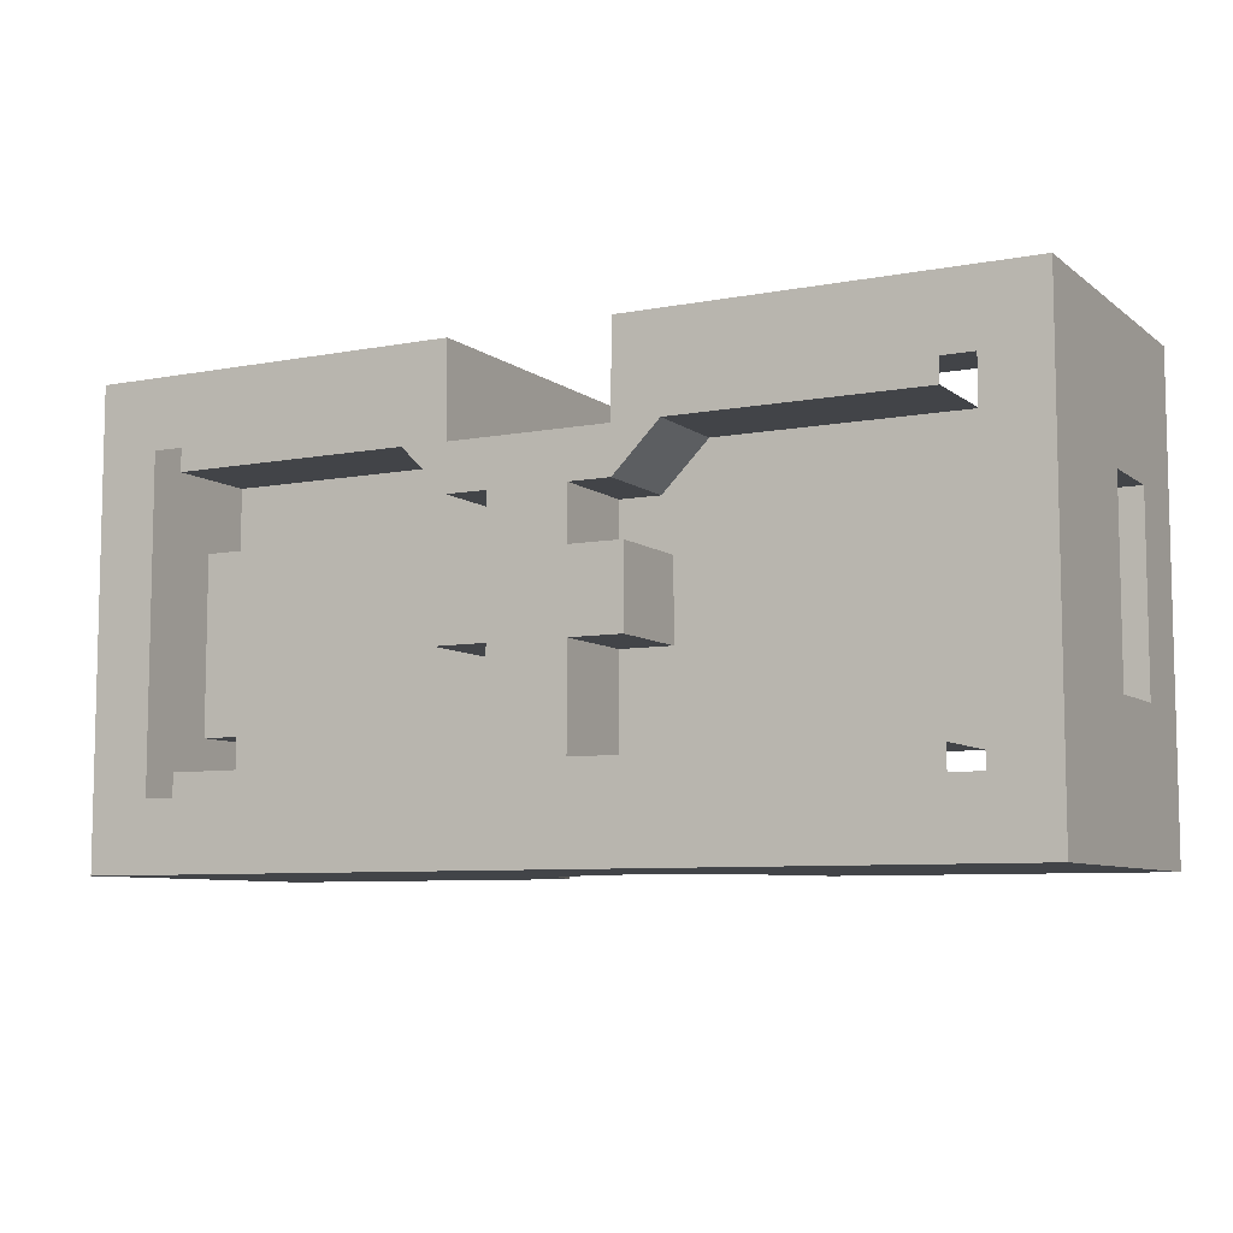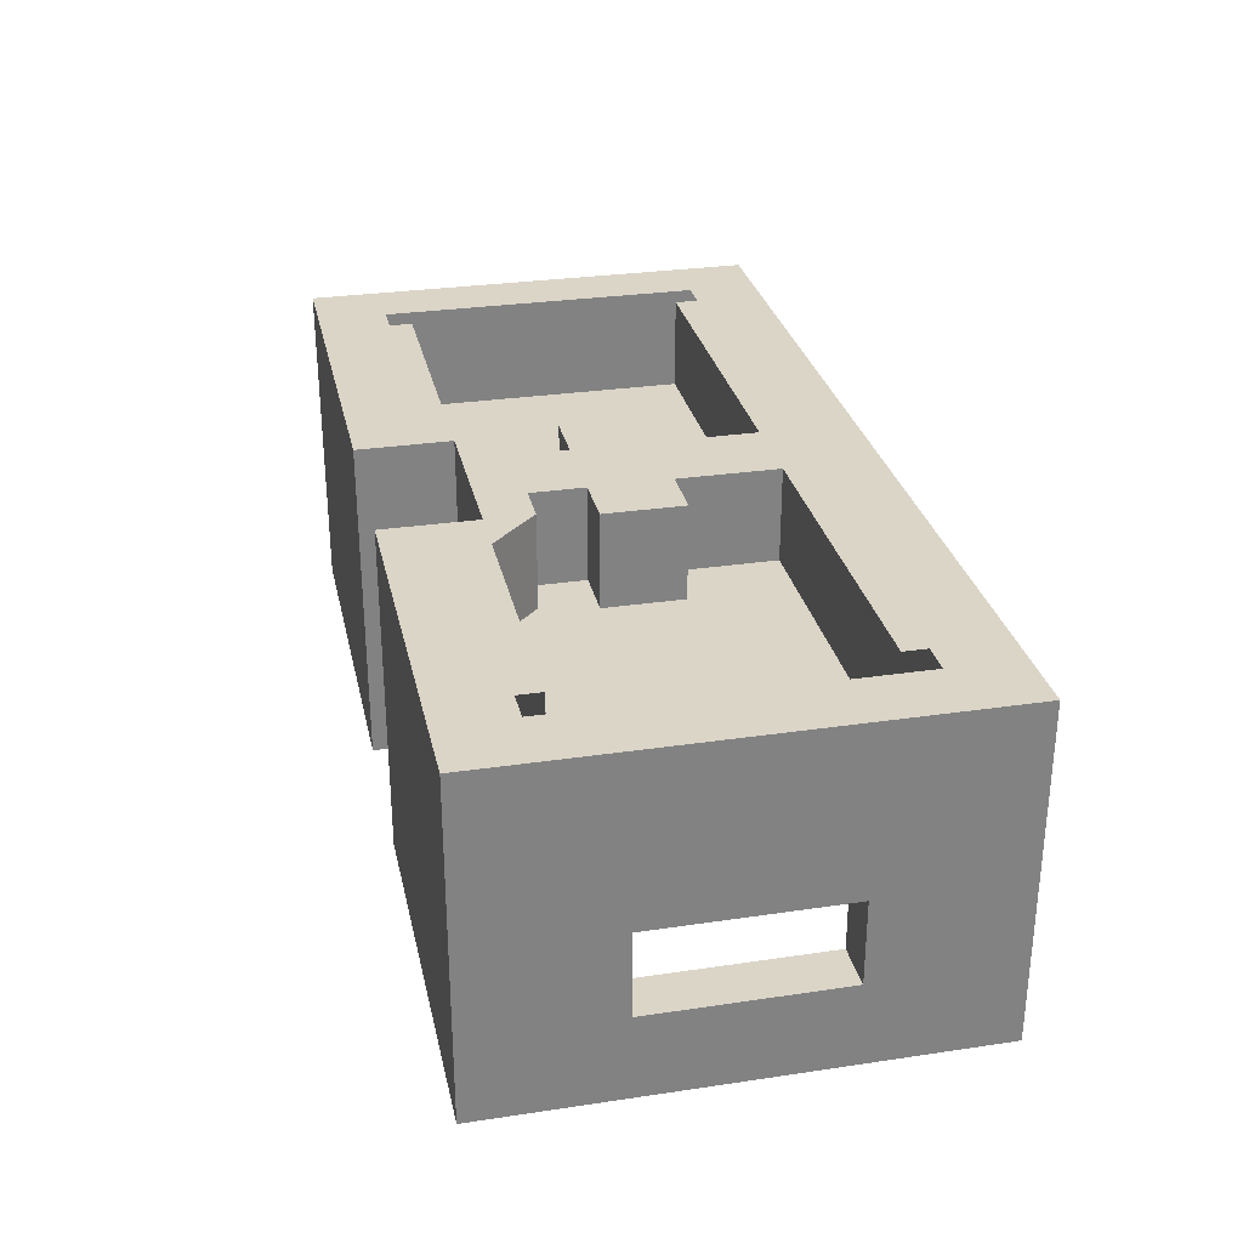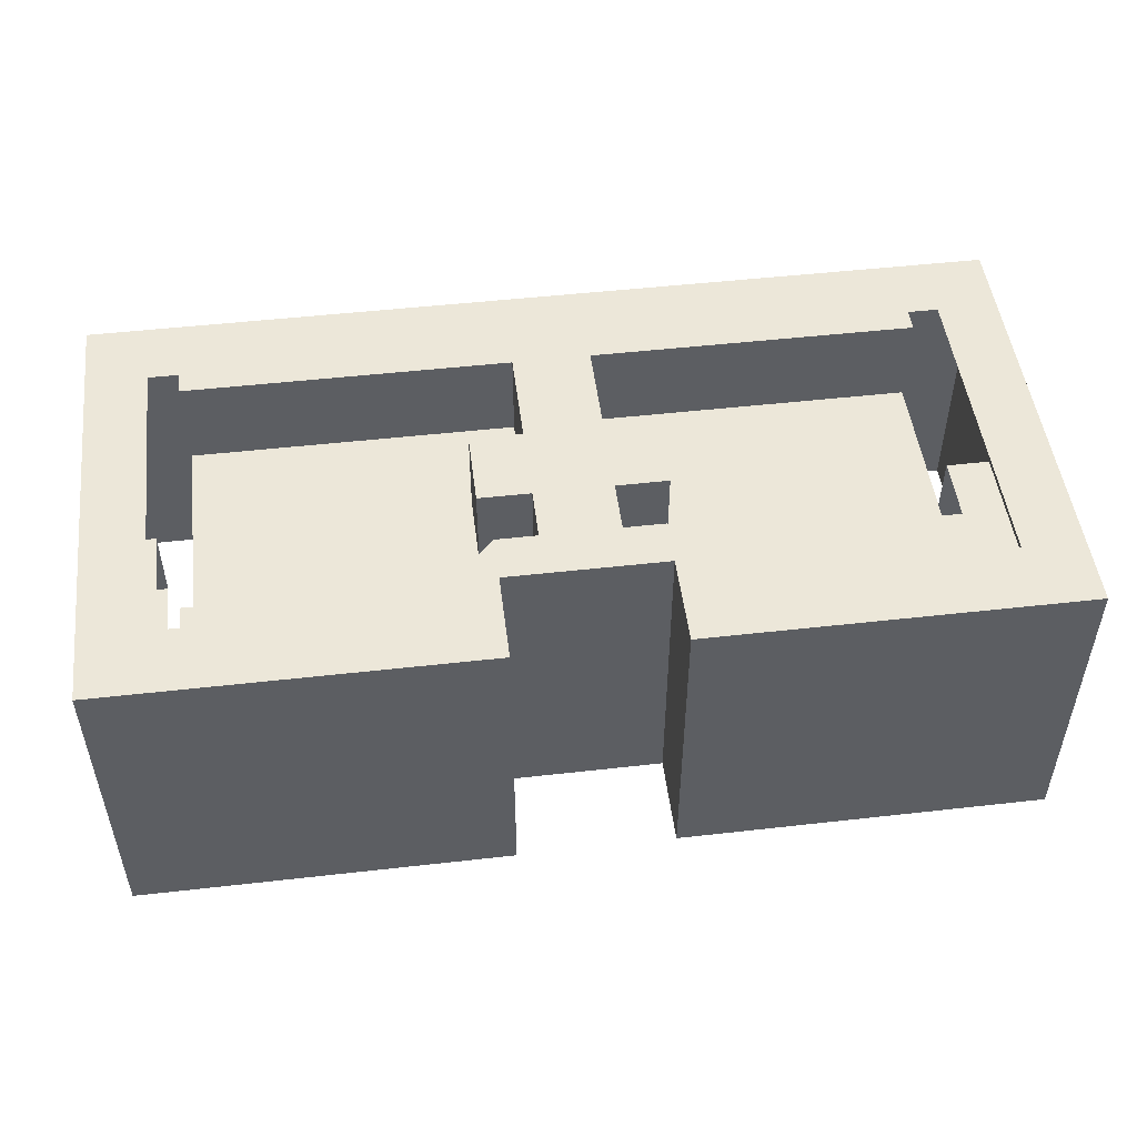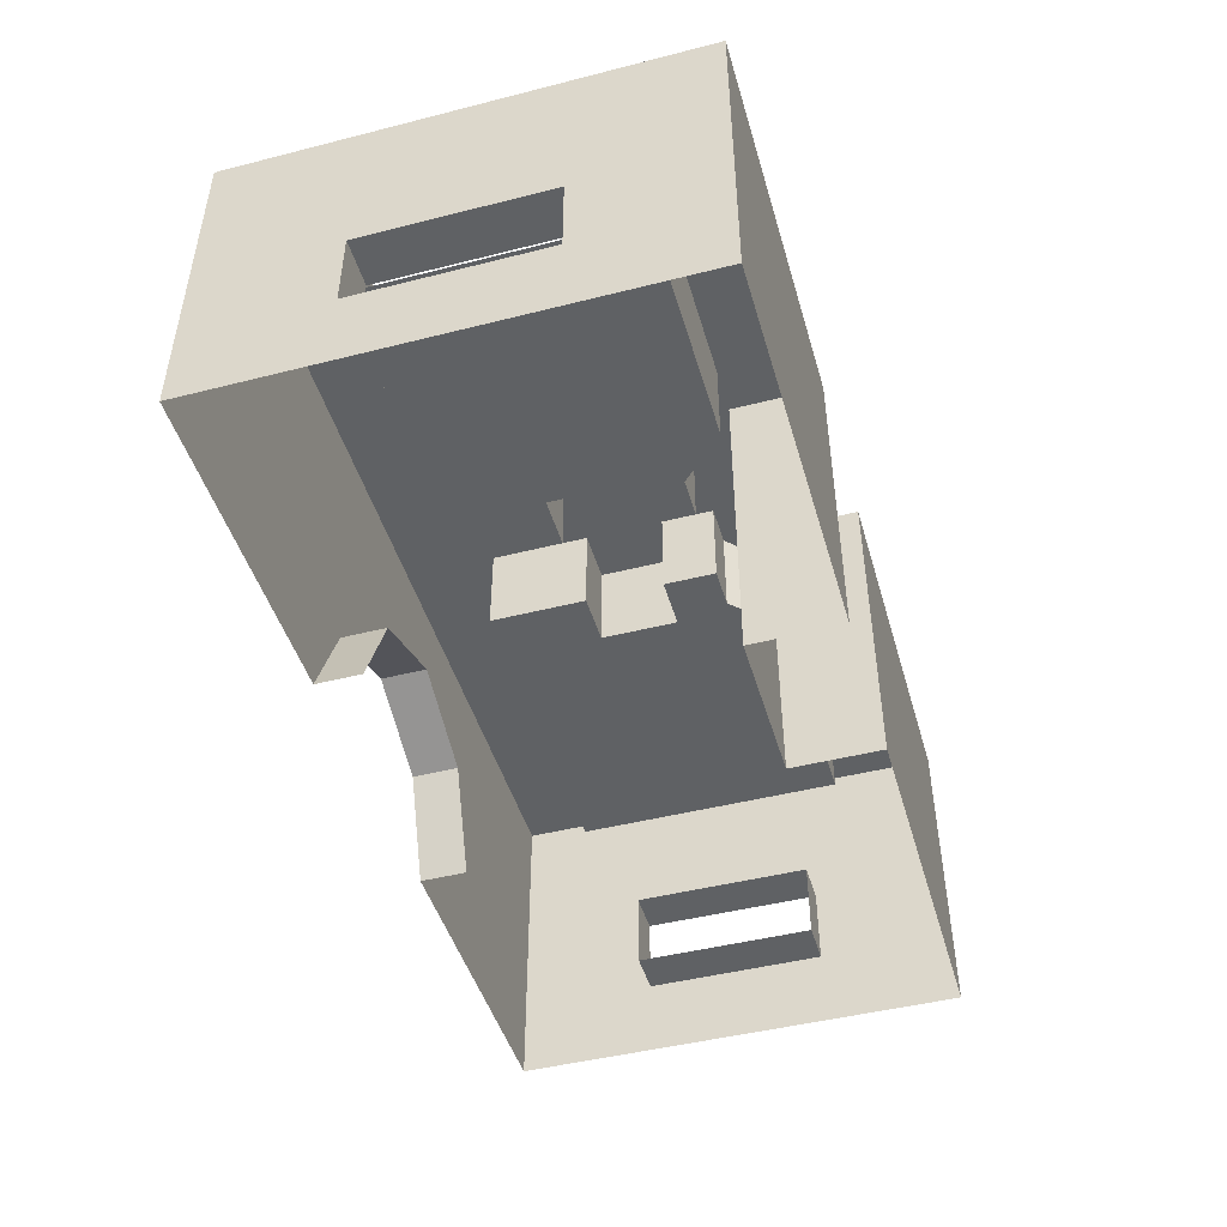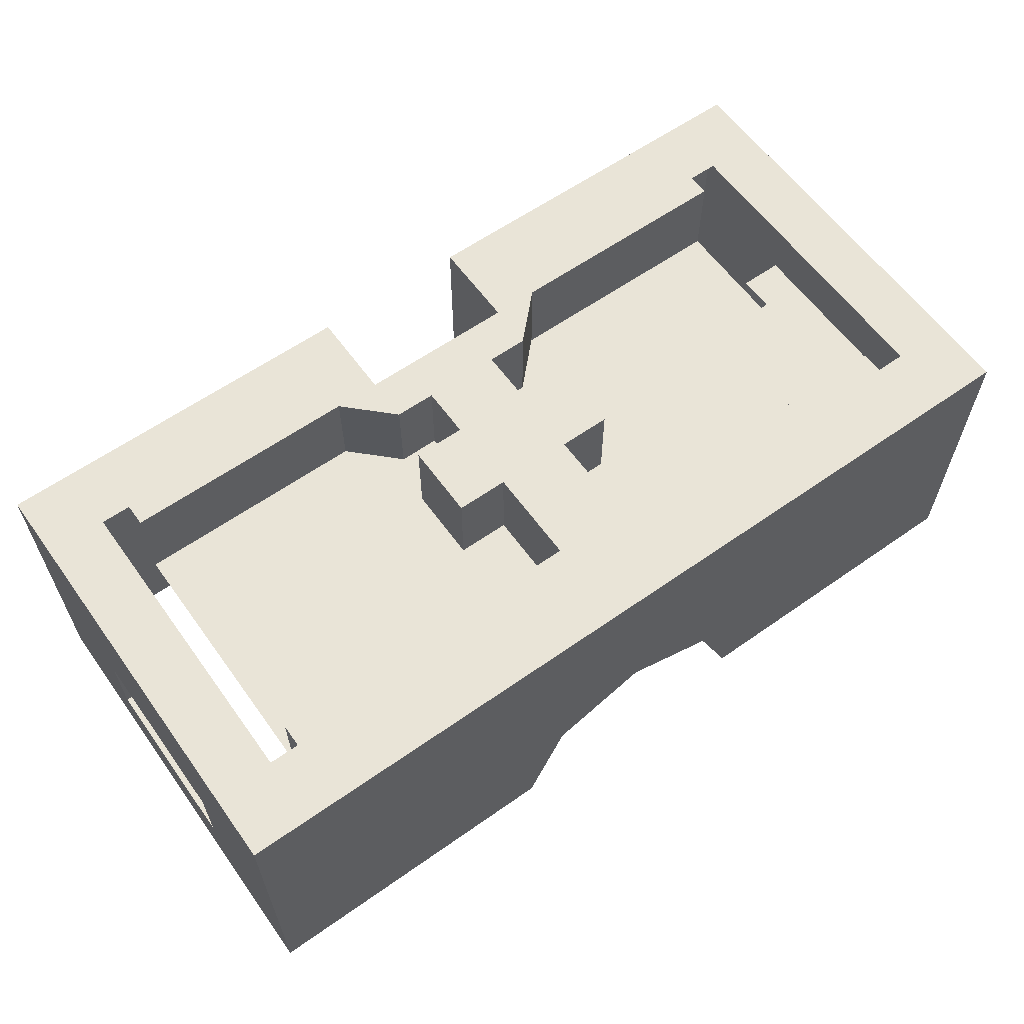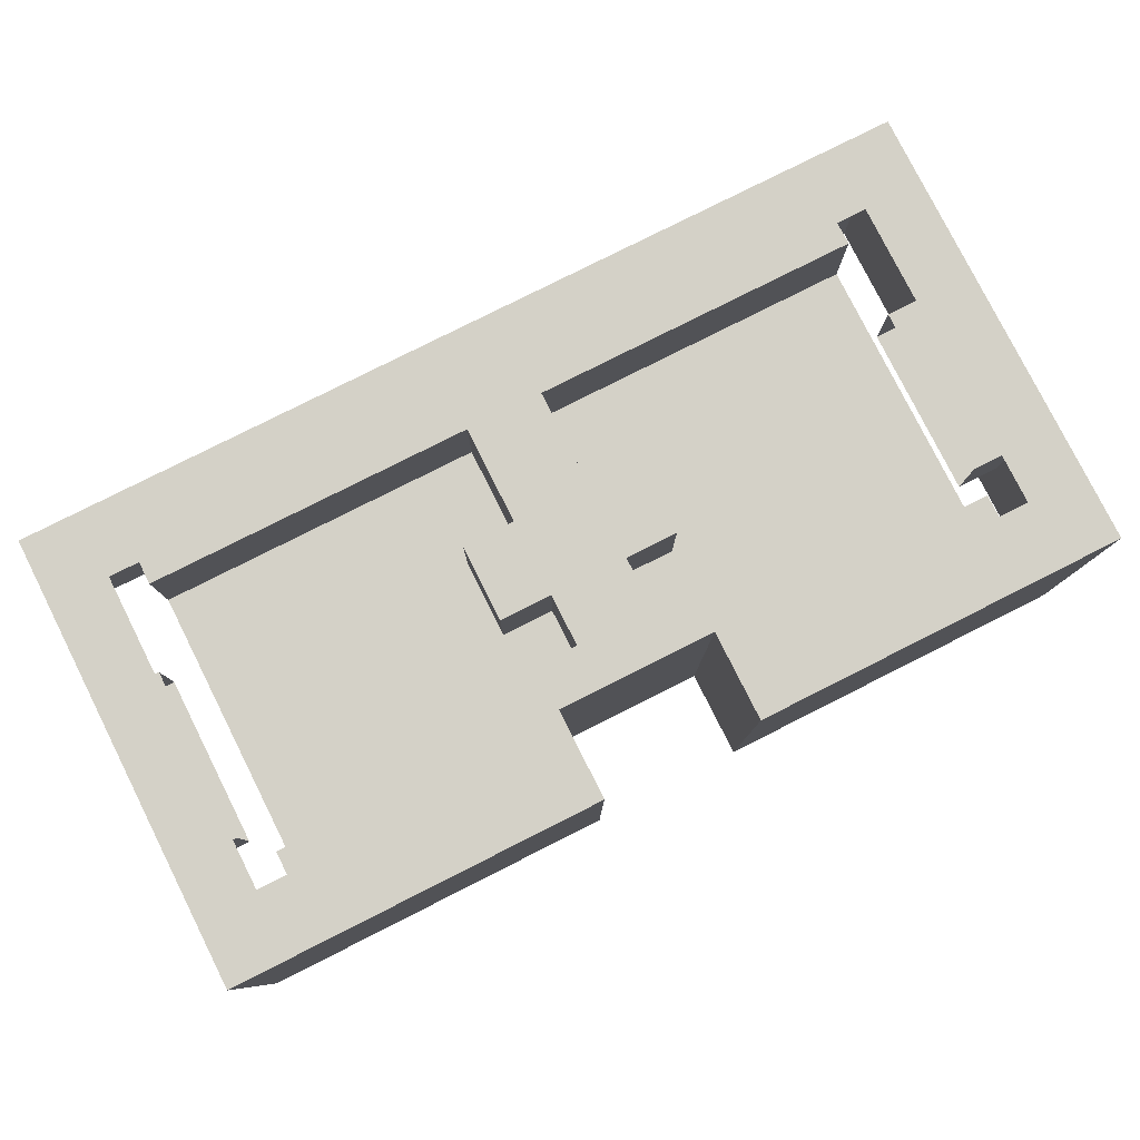
<metadata>
{"format":"obj","ext":"obj","renderer":"f3d","projection":"perspective","resolution":1024,"background":"white","views":[{"elev":-7.7,"azim":-152.0,"up":"+Z"},{"elev":29.6,"azim":77.7,"up":"+Y"},{"elev":49.8,"azim":-7.1,"up":"+Y"},{"elev":-46.4,"azim":-73.9,"up":"+Y"},{"elev":60.8,"azim":144.3,"up":"+Y"},{"elev":79.8,"azim":-26.7,"up":"+Y"}]}
</metadata>
<code>
v -1 1.2 -0.5
v -1 1.2 0.5
v -0.8666 1.2 0.35
v -0.8666 1.2 -0.35
v -1 1.2 0.5
v -0.175 1.2 0.5
v -0.8 1.2 0.35
v -0.8666 1.2 0.35
v -0.175 1.2 0.5
v -0.275 1.2 0.3
v -0.8 1.2 0.3
v -0.8 1.2 0.35
v -0.175 1.2 0.3
v -0.275 1.2 0.3
v -0.175 1.2 0.5
v -0.175 1.2 0.2
v -0.275 1.2 0.3
v -0.175 1.2 0.3
v -0.085 1.2 0.2
v -0.085 1.2 0.2
v -0.175 1.2 0.3
v 0.175 1.2 0.3
v 0.085 1.2 0.2
v 0.085 1.2 0.2
v 0.175 1.2 0.3
v 0.275 1.2 0.3
v 0.175 1.2 0.2
v 0.175 1.2 0.5
v 1 1.2 0.5
v 0.8666 1.2 0.35
v 0.8 1.2 0.35
v 0.275 1.2 0.3
v 0.175 1.2 0.3
v 0.175 1.2 0.5
v 0.8 1.2 0.3
v 0.275 1.2 0.3
v 0.175 1.2 0.5
v 0.8 1.2 0.35
v 1 1.2 0.5
v 1 1.2 -0.5
v 0.8666 1.2 -0.35
v 0.8666 1.2 0.35
v 1 1.2 -0.5
v 0.8 1.2 -0.35
v 0.8666 1.2 -0.35
v 0.085 1.2 -0.3
v 0.8 1.2 -0.3
v 0.8 1.2 -0.35
v -0.085 1.2 -0.3
v 0.085 1.2 -0.3
v 0.8 1.2 -0.35
v -0.8 1.2 -0.35
v -0.8 1.2 -0.35
v -0.8 1.2 -0.3
v -0.085 1.2 -0.3
v -1 1.2 -0.5
v -0.8666 1.2 -0.35
v -0.8 1.2 -0.35
v 1 1.2 -0.5
v -1 1.2 -0.5
v -0.8 1.2 -0.35
v 0.8 1.2 -0.35
v -0.085 1.2 0.085
v -0.085 1.2 0.2
v 0.085 1.2 0.2
v 0.085 1.2 0.085
v 0.085 1.2 0.085
v 0.085 1.2 -0.085
v -0.085 1.2 -0.085
v -0.085 1.2 0.085
v -0.085 1.2 -0.3
v -0.085 1.2 -0.085
v 0.085 1.2 -0.085
v 0.085 1.2 -0.3
v -0.2 1.2 0.085
v -0.085 1.2 0.085
v -0.085 1.2 -0.085
v -0.2 1.2 -0.085
v -0.2 1.2 -0.085
v -0.085 1.2 -0.085
v -0.085 1 -0.085
v -0.2 1 -0.085
v -0.085 1.2 0.085
v -0.2 1.2 0.085
v -0.2 1 0.085
v -0.085 1 0.085
v -0.2 1.2 0.085
v -0.2 1.2 -0.085
v -0.2 1 -0.085
v -0.2 1 0.085
v 0.2 1.2 -0.085
v 0.085 1.2 -0.085
v 0.085 1.2 0.085
v 0.2 1.2 0.085
v 0.2 1.2 0.085
v 0.085 1.2 0.085
v 0.085 1 0.085
v 0.2 1 0.085
v 0.085 1.2 -0.085
v 0.2 1.2 -0.085
v 0.2 1 -0.085
v 0.085 1 -0.085
v 0.2 1.2 -0.085
v 0.2 1.2 0.085
v 0.2 1 0.085
v 0.2 1 -0.085
v 0.085 1.2 -0.3
v 0.8 1.2 -0.3
v 0.8 1 -0.3
v 0.085 1 -0.3
v 0.085 1.2 -0.3
v 0.085 1 -0.3
v 0.085 1 -0.085
v 0.085 1.2 -0.085
v -0.085 1 -0.3
v -0.8 1 -0.3
v -0.8 1.2 -0.3
v -0.085 1.2 -0.3
v -0.085 1 -0.3
v -0.085 1.2 -0.3
v -0.085 1.2 -0.085
v -0.085 1 -0.085
v 0.085 1.2 0.2
v 0.085 1 0.2
v 0.175 1 0.2
v 0.175 1.2 0.2
v 0.085 1 0.085
v 0.085 1 0.2
v 0.085 1.2 0.2
v 0.085 1.2 0.085
v -0.085 1 0.2
v -0.085 1.2 0.2
v -0.175 1.2 0.2
v -0.175 1 0.2
v -0.085 1.2 0.085
v -0.085 1.2 0.2
v -0.085 1 0.2
v -0.085 1 0.085
v 0.275 1 0.3
v 0.8 1 0.3
v 0.8 1.2 0.3
v 0.275 1.2 0.3
v 0.275 1 0.3
v 0.275 1.2 0.3
v 0.175 1.2 0.2
v 0.175 1 0.2
v -0.275 1.2 0.3
v -0.8 1.2 0.3
v -0.8 1 0.3
v -0.275 1 0.3
v -0.275 1.2 0.3
v -0.275 1 0.3
v -0.175 1 0.2
v -0.175 1.2 0.2
v -0.2 1 0.085
v -0.2 1 -0.085
v -0.8 1 -0.3
v -0.8 1 0.3
v -0.085 1 -0.3
v -0.8 1 -0.3
v -0.2 1 -0.085
v -0.085 1 -0.085
v -0.175 1 0.2
v -0.2 1 0.085
v -0.8 1 0.3
v -0.275 1 0.3
v -0.085 1 0.2
v -0.085 1 0.085
v -0.2 1 0.085
v -0.175 1 0.2
v 0.085 1 -0.085
v 0.2 1 -0.085
v 0.8 1 -0.3
v 0.085 1 -0.3
v 0.8 1 -0.3
v 0.2 1 -0.085
v 0.2 1 0.085
v 0.8 1 0.3
v 0.8 1 0.3
v 0.2 1 0.085
v 0.175 1 0.2
v 0.275 1 0.3
v 0.2 1 0.085
v 0.085 1 0.085
v 0.085 1 0.2
v 0.175 1 0.2
v 0.3 0.8 -0.5
v 0.2121 0.7121 -0.5
v 0.3 0.5 -0.5
v 0.3 0.8 -0.5
v 0 0.8 -0.5
v 0.2121 0.7121 -0.5
v -0.3 0.8 -0.5
v -0.2121 0.7121 -0.5
v 0 0.8 -0.5
v -0.3 0.8 -0.5
v -0.3 0.5 -0.5
v -0.2121 0.7121 -0.5
v 0.2121 0.7121 -0.5
v 0.3 0.5 -0.5
v 0.3 0.5 -0.4
v 0.2121 0.7121 -0.4
v 0 0.8 -0.5
v 0.2121 0.7121 -0.5
v 0.2121 0.7121 -0.4
v 0 0.8 -0.4
v -0.2121 0.7121 -0.5
v 0 0.8 -0.5
v 0 0.8 -0.4
v -0.2121 0.7121 -0.4
v -0.3 0.5 -0.5
v -0.2121 0.7121 -0.5
v -0.2121 0.7121 -0.4
v -0.3 0.5 -0.4
v 0 0.8 -0.5
v -0.3 0.8 -0.5
v -1 1.2 -0.5
v 1 1.2 -0.5
v 1 1.2 -0.5
v 0.3 0.8 -0.5
v 0 0.8 -0.5
v -1 1.2 -0.5
v -0.3 0.8 -0.5
v -0.3 0.5 -0.5
v -1 0.5 -0.5
v 0.3 0.8 -0.5
v 1 1.2 -0.5
v 1 0.5 -0.5
v 0.3 0.5 -0.5
v 0.9 0.675 0.2
v 1 0.675 0.2
v 1 0.85 0.2
v 0.9 0.85 0.2
v 0.9 0.675 -0.2
v 1 0.675 -0.2
v 1 0.675 0.2
v 0.9 0.675 0.2
v 0.9 0.85 -0.2
v 1 0.85 -0.2
v 1 0.675 -0.2
v 0.9 0.675 -0.2
v 0.9 0.85 0.2
v 1 0.85 0.2
v 1 0.85 -0.2
v 0.9 0.85 -0.2
v 1 0.5 0.5
v 1 0.5 -0.5
v 1 0.675 -0.2
v 1 0.675 0.2
v 1 0.5 0.5
v 1 0.675 0.2
v 1 0.85 0.2
v 1 1.2 0.5
v 1 1.2 -0.5
v 1 0.85 -0.2
v 1 0.675 -0.2
v 1 0.5 -0.5
v 1 0.85 0.2
v 1 0.85 -0.2
v 1 1.2 -0.5
v 1 1.2 0.5
v -0.9 0.675 -0.2
v -1 0.675 -0.2
v -1 0.85 -0.2
v -0.9 0.85 -0.2
v -0.9 0.675 0.2
v -1 0.675 0.2
v -1 0.675 -0.2
v -0.9 0.675 -0.2
v -0.9 0.85 0.2
v -1 0.85 0.2
v -1 0.675 0.2
v -0.9 0.675 0.2
v -0.9 0.85 -0.2
v -1 0.85 -0.2
v -1 0.85 0.2
v -0.9 0.85 0.2
v -1 0.675 0.2
v -1 0.675 -0.2
v -1 0.5 -0.5
v -1 0.5 0.5
v -1 1.2 0.5
v -1 0.85 0.2
v -1 0.675 0.2
v -1 0.5 0.5
v -1 0.5 -0.5
v -1 0.675 -0.2
v -1 0.85 -0.2
v -1 1.2 -0.5
v -1 1.2 0.5
v -1 1.2 -0.5
v -1 0.85 -0.2
v -1 0.85 0.2
v -0.175 1.2 0.3
v -0.175 0.5 0.3
v 0.175 0.5 0.3
v 0.175 1.2 0.3
v 0.175 1.2 0.5
v 0.175 1.2 0.3
v 0.175 0.5 0.3
v 0.175 0.5 0.5
v 0.175 1.2 0.5
v 0.175 0.5 0.5
v 1 0.5 0.5
v 1 1.2 0.5
v -0.175 0.5 0.5
v -0.175 0.5 0.3
v -0.175 1.2 0.3
v -0.175 1.2 0.5
v -0.175 0.5 0.5
v -0.175 1.2 0.5
v -1 1.2 0.5
v -1 0.5 0.5
g mesh4412417
f 1 2 3
f 3 4 1
f 5 6 7
f 7 8 5
f 9 10 11
f 11 12 9
f 13 14 15
f 16 17 18
f 18 19 16
f 20 21 22
f 22 23 20
f 24 25 26
f 26 27 24
f 28 29 30
f 30 31 28
f 32 33 34
f 35 36 37
f 37 38 35
f 39 40 41
f 41 42 39
f 43 44 45
f 46 47 48
f 49 50 51
f 51 52 49
f 53 54 55
f 56 57 58
f 59 60 61
f 61 62 59
f 63 64 65
f 65 66 63
f 67 68 69
f 69 70 67
f 71 72 73
f 73 74 71
g mesh4412418
f 75 76 77
f 77 78 75
g mesh4412419
f 79 80 81
f 81 82 79
g mesh4412420
f 83 84 85
f 85 86 83
g mesh4412421
f 87 88 89
f 89 90 87
g mesh4412423
f 91 92 93
f 93 94 91
g mesh4412424
f 95 96 97
f 97 98 95
g mesh4412425
f 99 100 101
f 101 102 99
g mesh4412426
f 103 104 105
f 105 106 103
g mesh4412428
f 107 109 108
f 109 107 110
f 111 113 112
f 113 111 114
g mesh4412430
f 115 117 116
f 117 115 118
f 119 121 120
f 121 119 122
g mesh4412432
f 123 125 124
f 125 123 126
g mesh4412433
f 127 129 128
f 129 127 130
g mesh4412435
f 131 133 132
f 133 131 134
g mesh4412436
f 135 137 136
f 137 135 138
g mesh4412438
f 139 141 140
f 141 139 142
f 143 145 144
f 145 143 146
g mesh4412440
f 147 149 148
f 149 147 150
f 151 153 152
f 153 151 154
g mesh4412442
f 155 156 157
f 157 158 155
f 159 160 161
f 161 162 159
f 163 164 165
f 165 166 163
f 167 168 169
f 169 170 167
f 171 172 173
f 173 174 171
f 175 176 177
f 177 178 175
f 179 180 181
f 181 182 179
f 183 184 185
f 185 186 183
g mesh4412444
f 187 189 188
f 190 192 191
f 193 195 194
f 196 198 197
g mesh4412448
f 199 200 201
f 201 202 199
f 203 204 205
f 205 206 203
f 207 208 209
f 209 210 207
f 211 212 213
f 213 214 211
f 215 216 217
f 217 218 215
f 219 220 221
f 222 223 224
f 224 225 222
f 226 227 228
f 228 229 226
g mesh4412453
f 230 232 231
f 232 230 233
f 234 236 235
f 236 234 237
f 238 240 239
f 240 238 241
f 242 244 243
f 244 242 245
f 246 247 248
f 248 249 246
f 250 251 252
f 252 253 250
f 254 255 256
f 256 257 254
f 258 259 260
f 260 261 258
g mesh4412456
f 262 264 263
f 264 262 265
f 266 268 267
f 268 266 269
f 270 272 271
f 272 270 273
f 274 276 275
f 276 274 277
f 278 279 280
f 280 281 278
f 282 283 284
f 284 285 282
f 286 287 288
f 288 289 286
f 290 291 292
f 292 293 290
g mesh4412459
f 294 295 296
f 296 297 294
g mesh4412461
f 298 299 300
f 300 301 298
f 302 303 304
f 304 305 302
g mesh4412463
f 306 307 308
f 308 309 306
f 310 311 312
f 312 313 310

</code>
